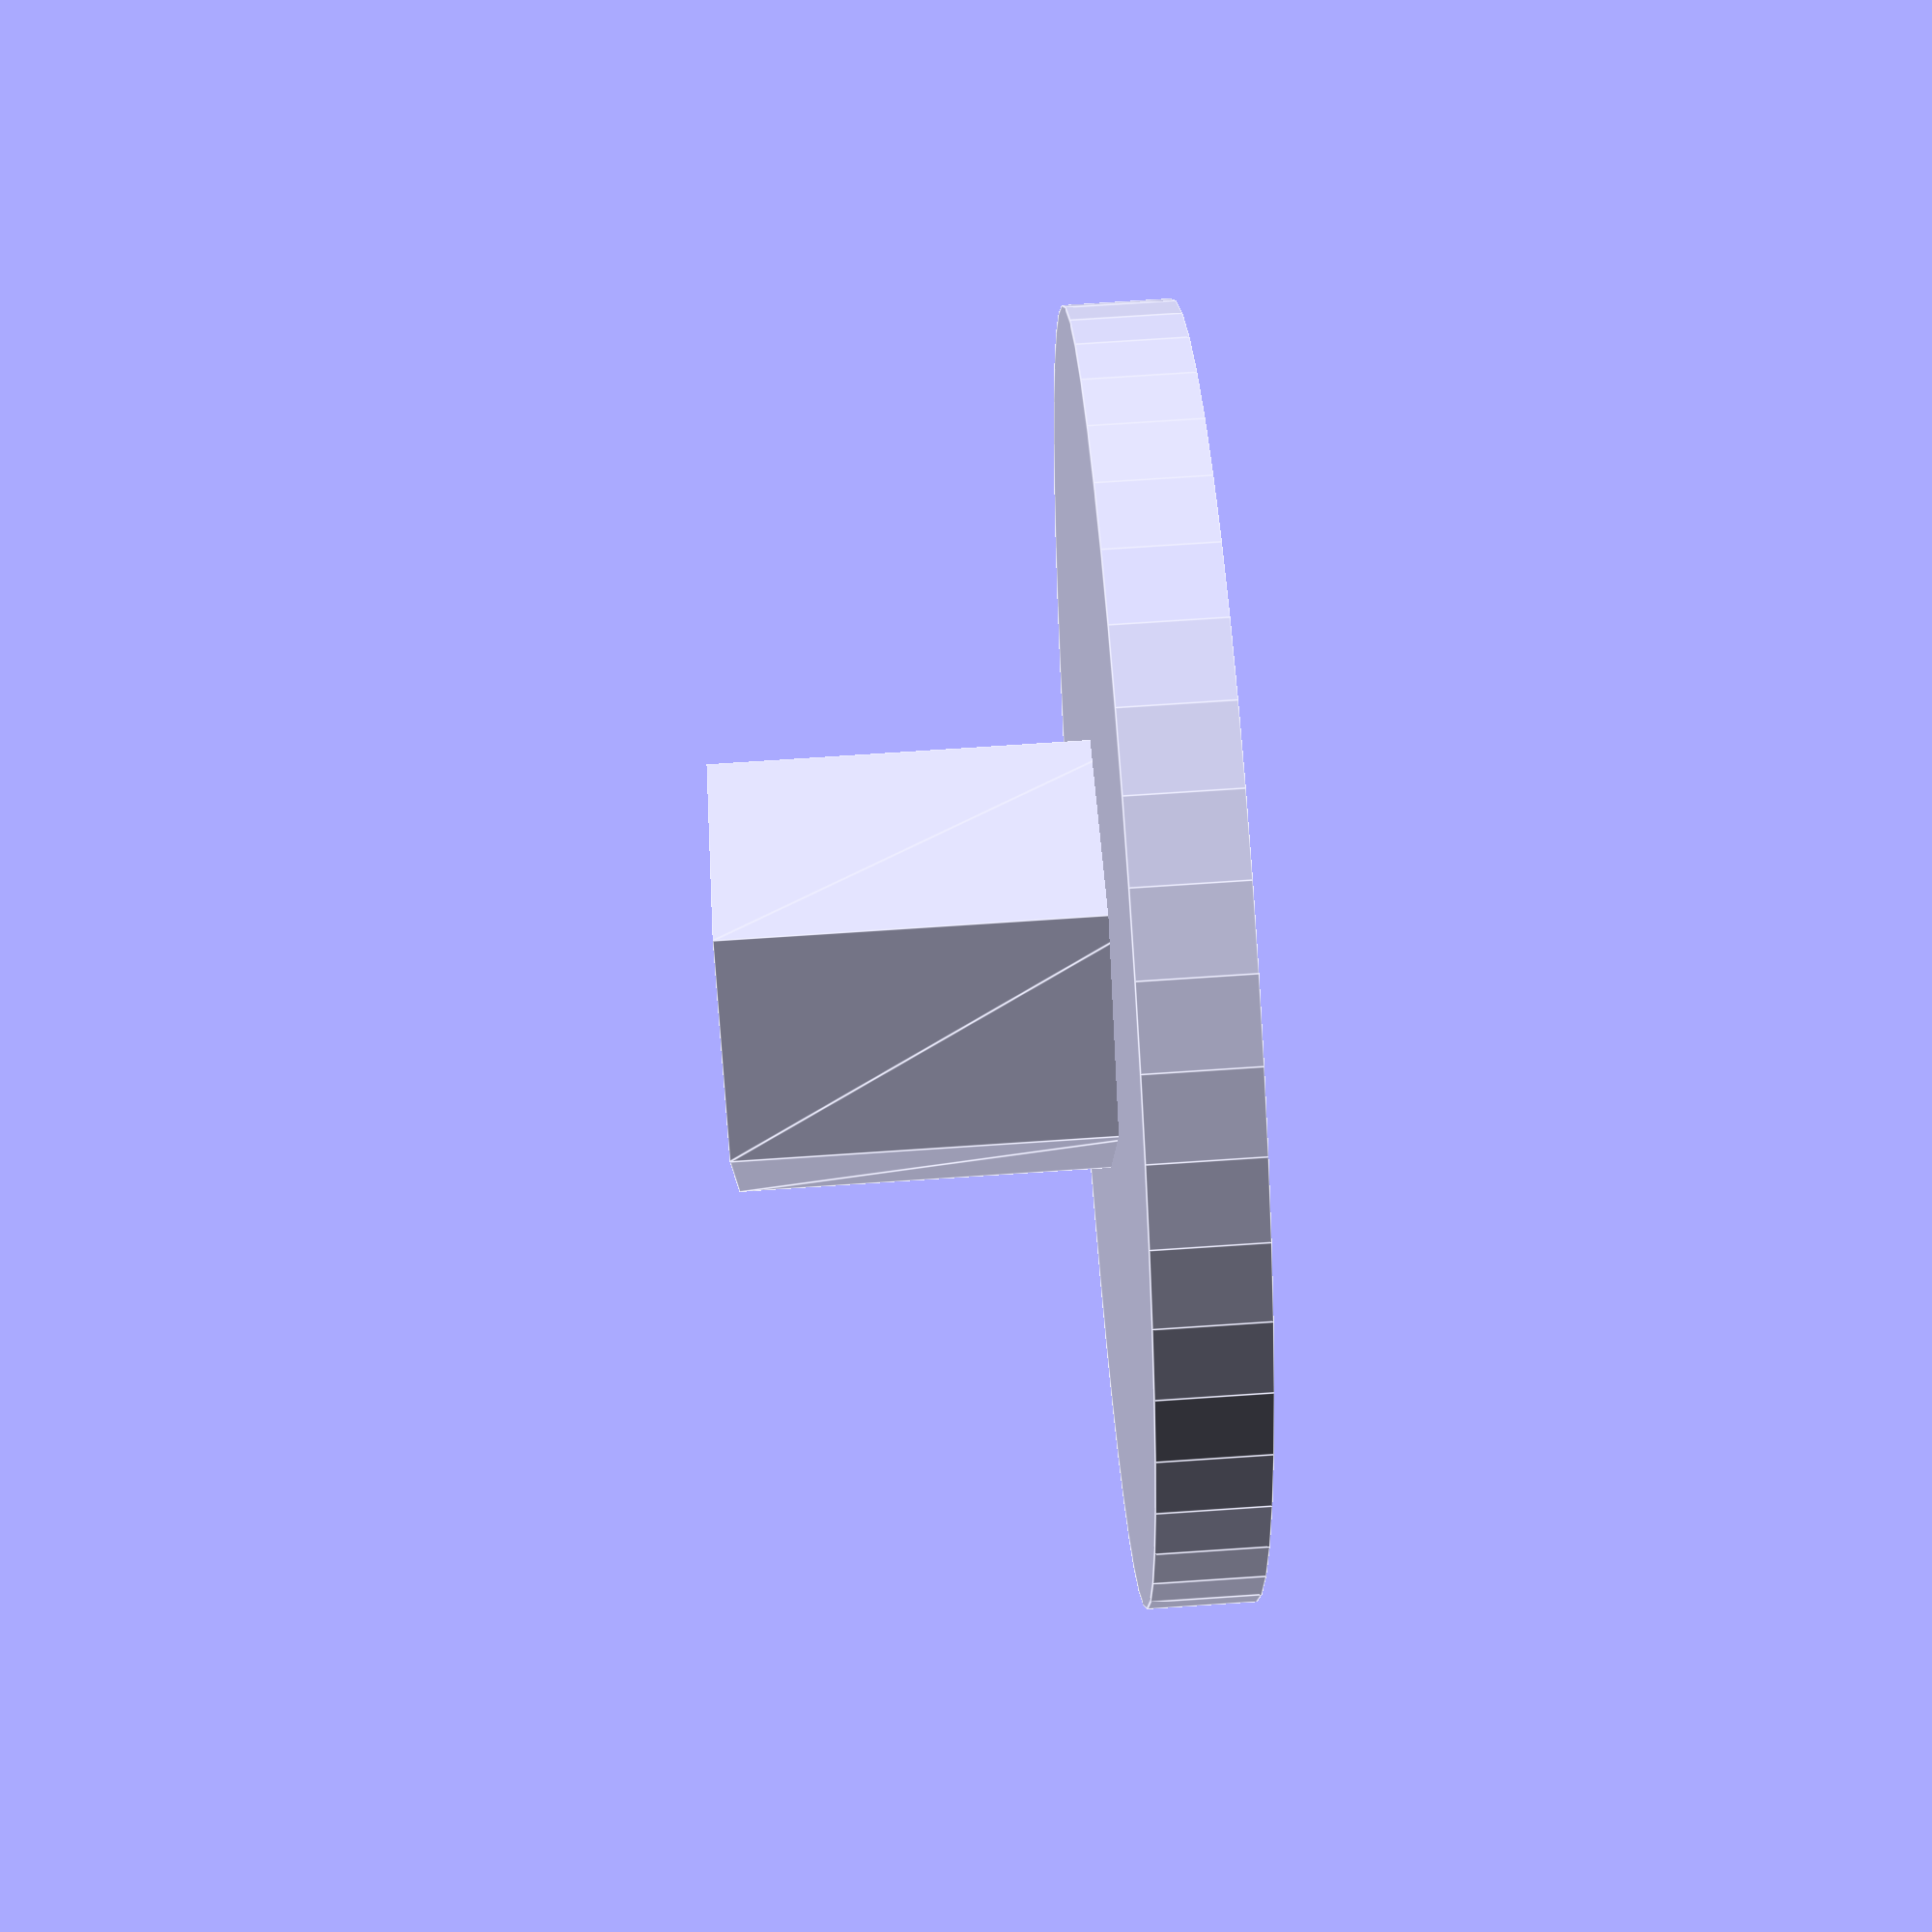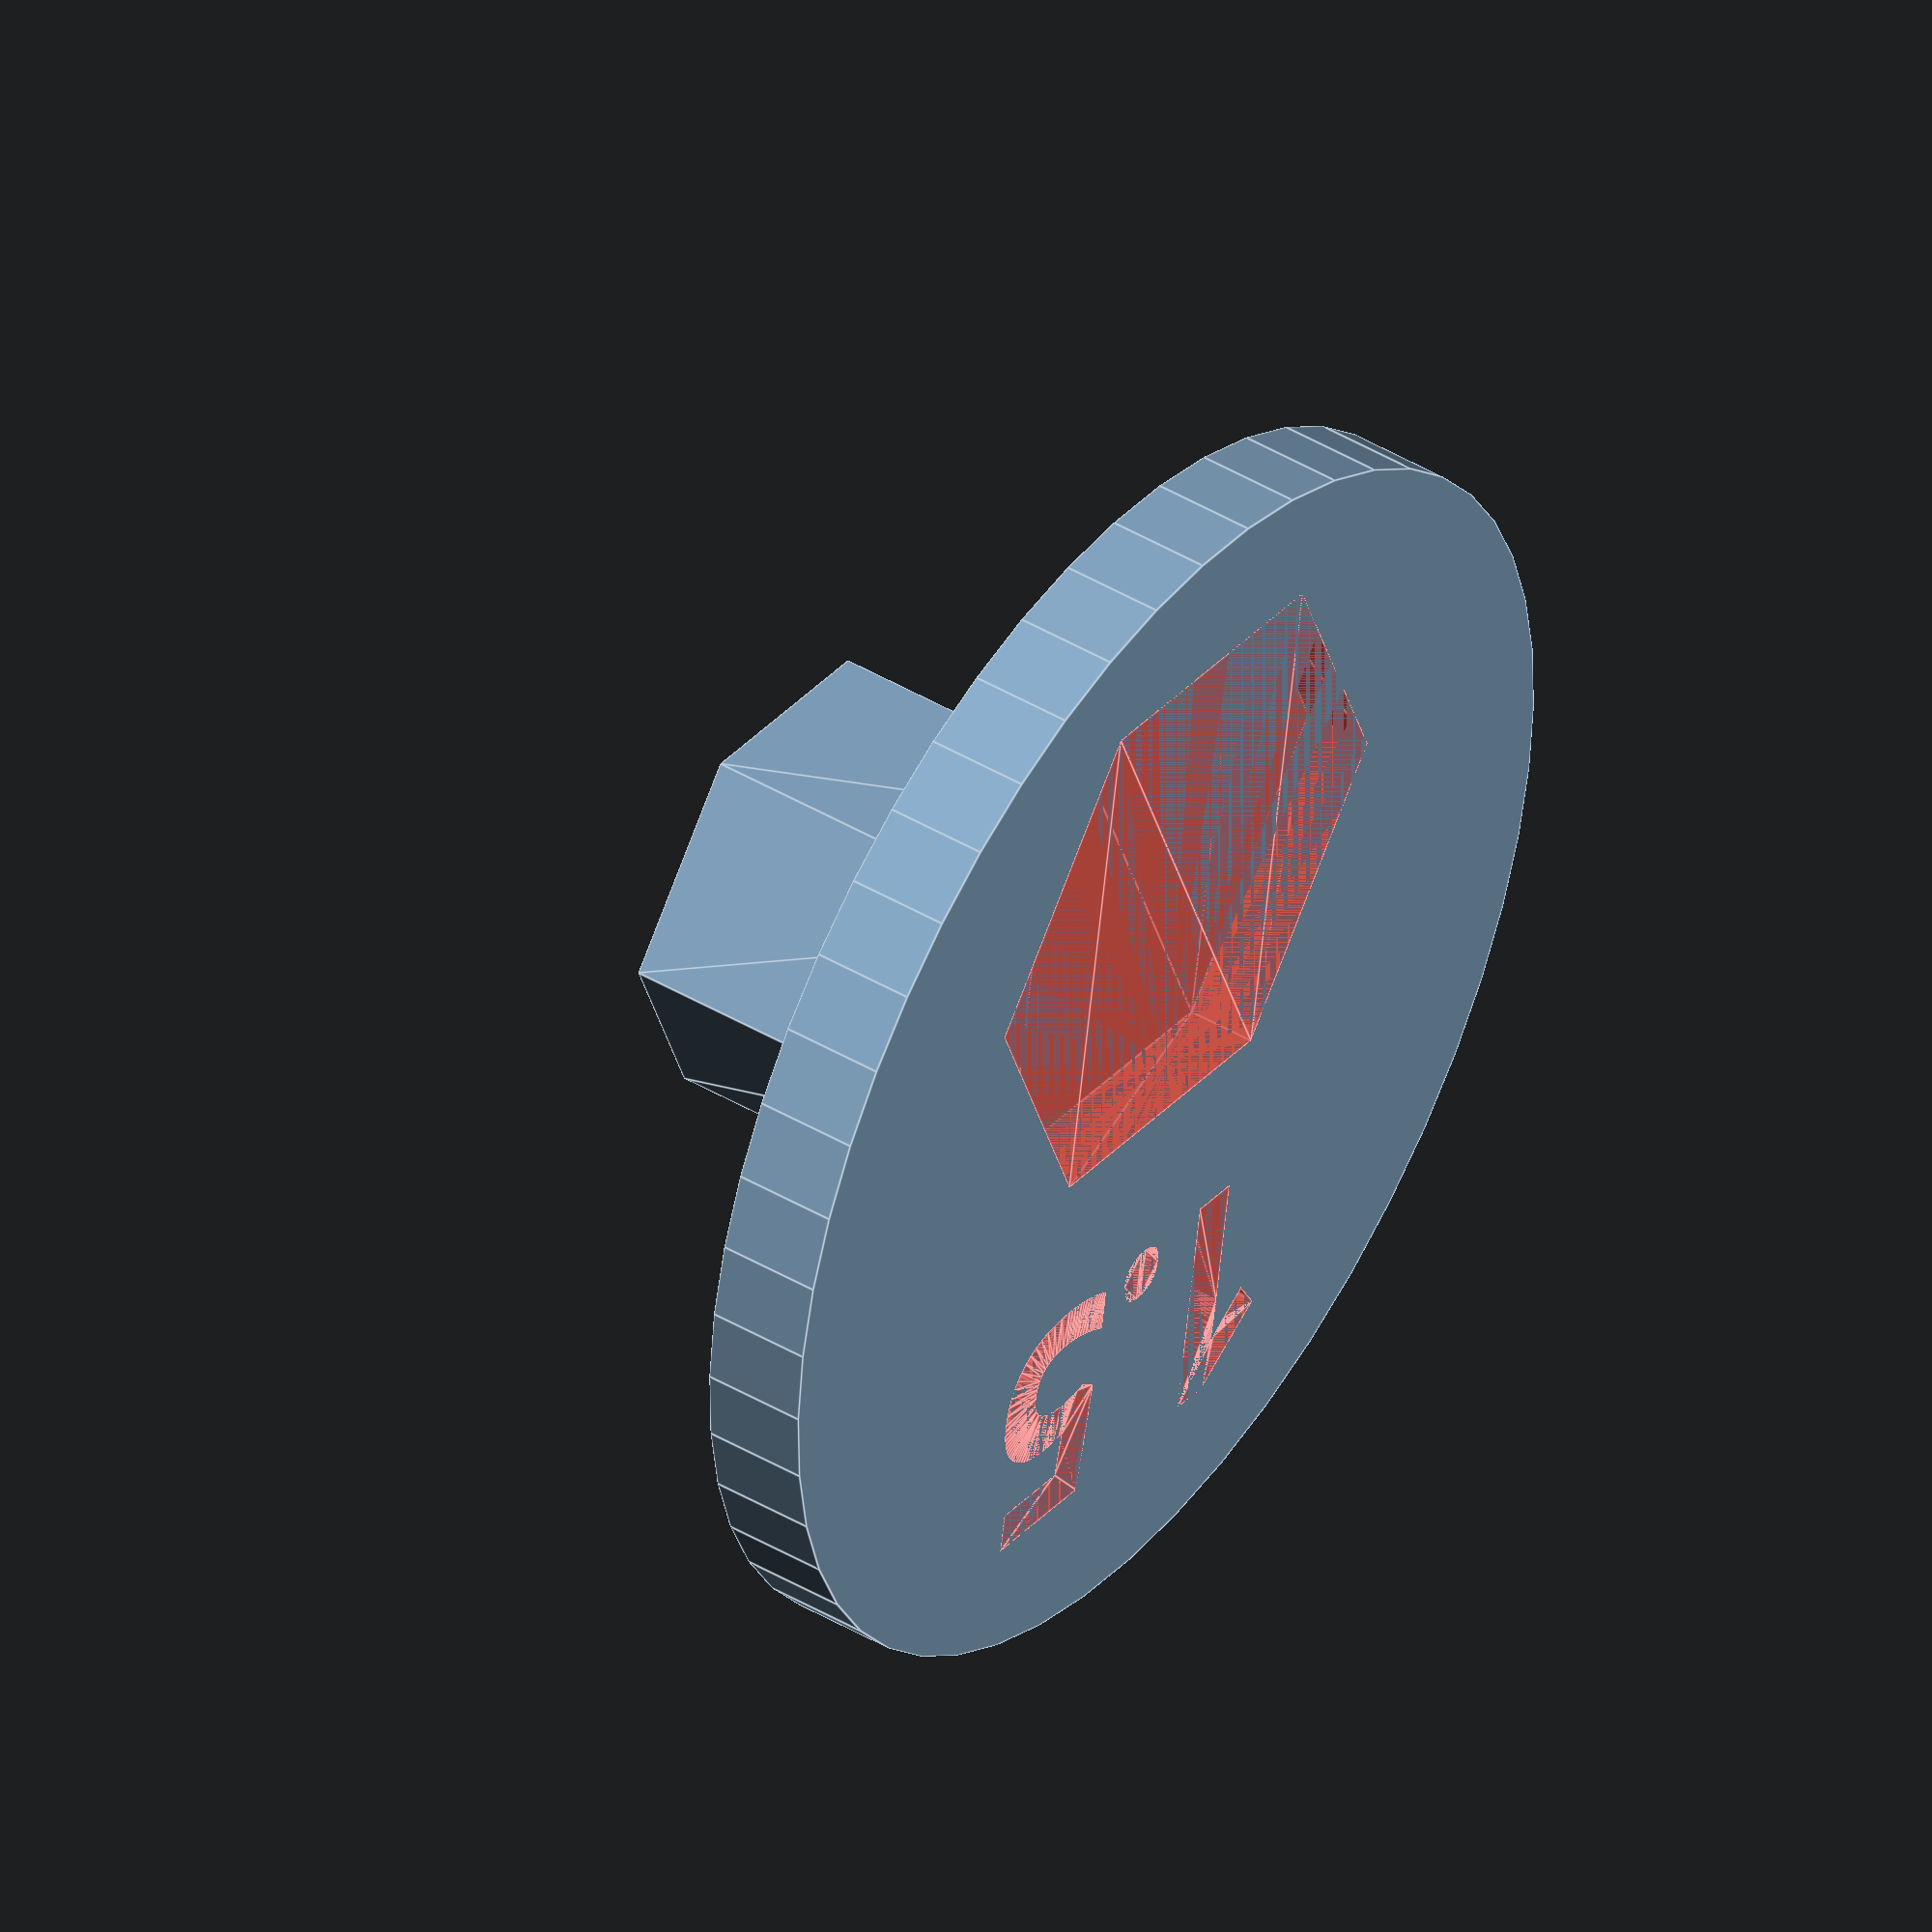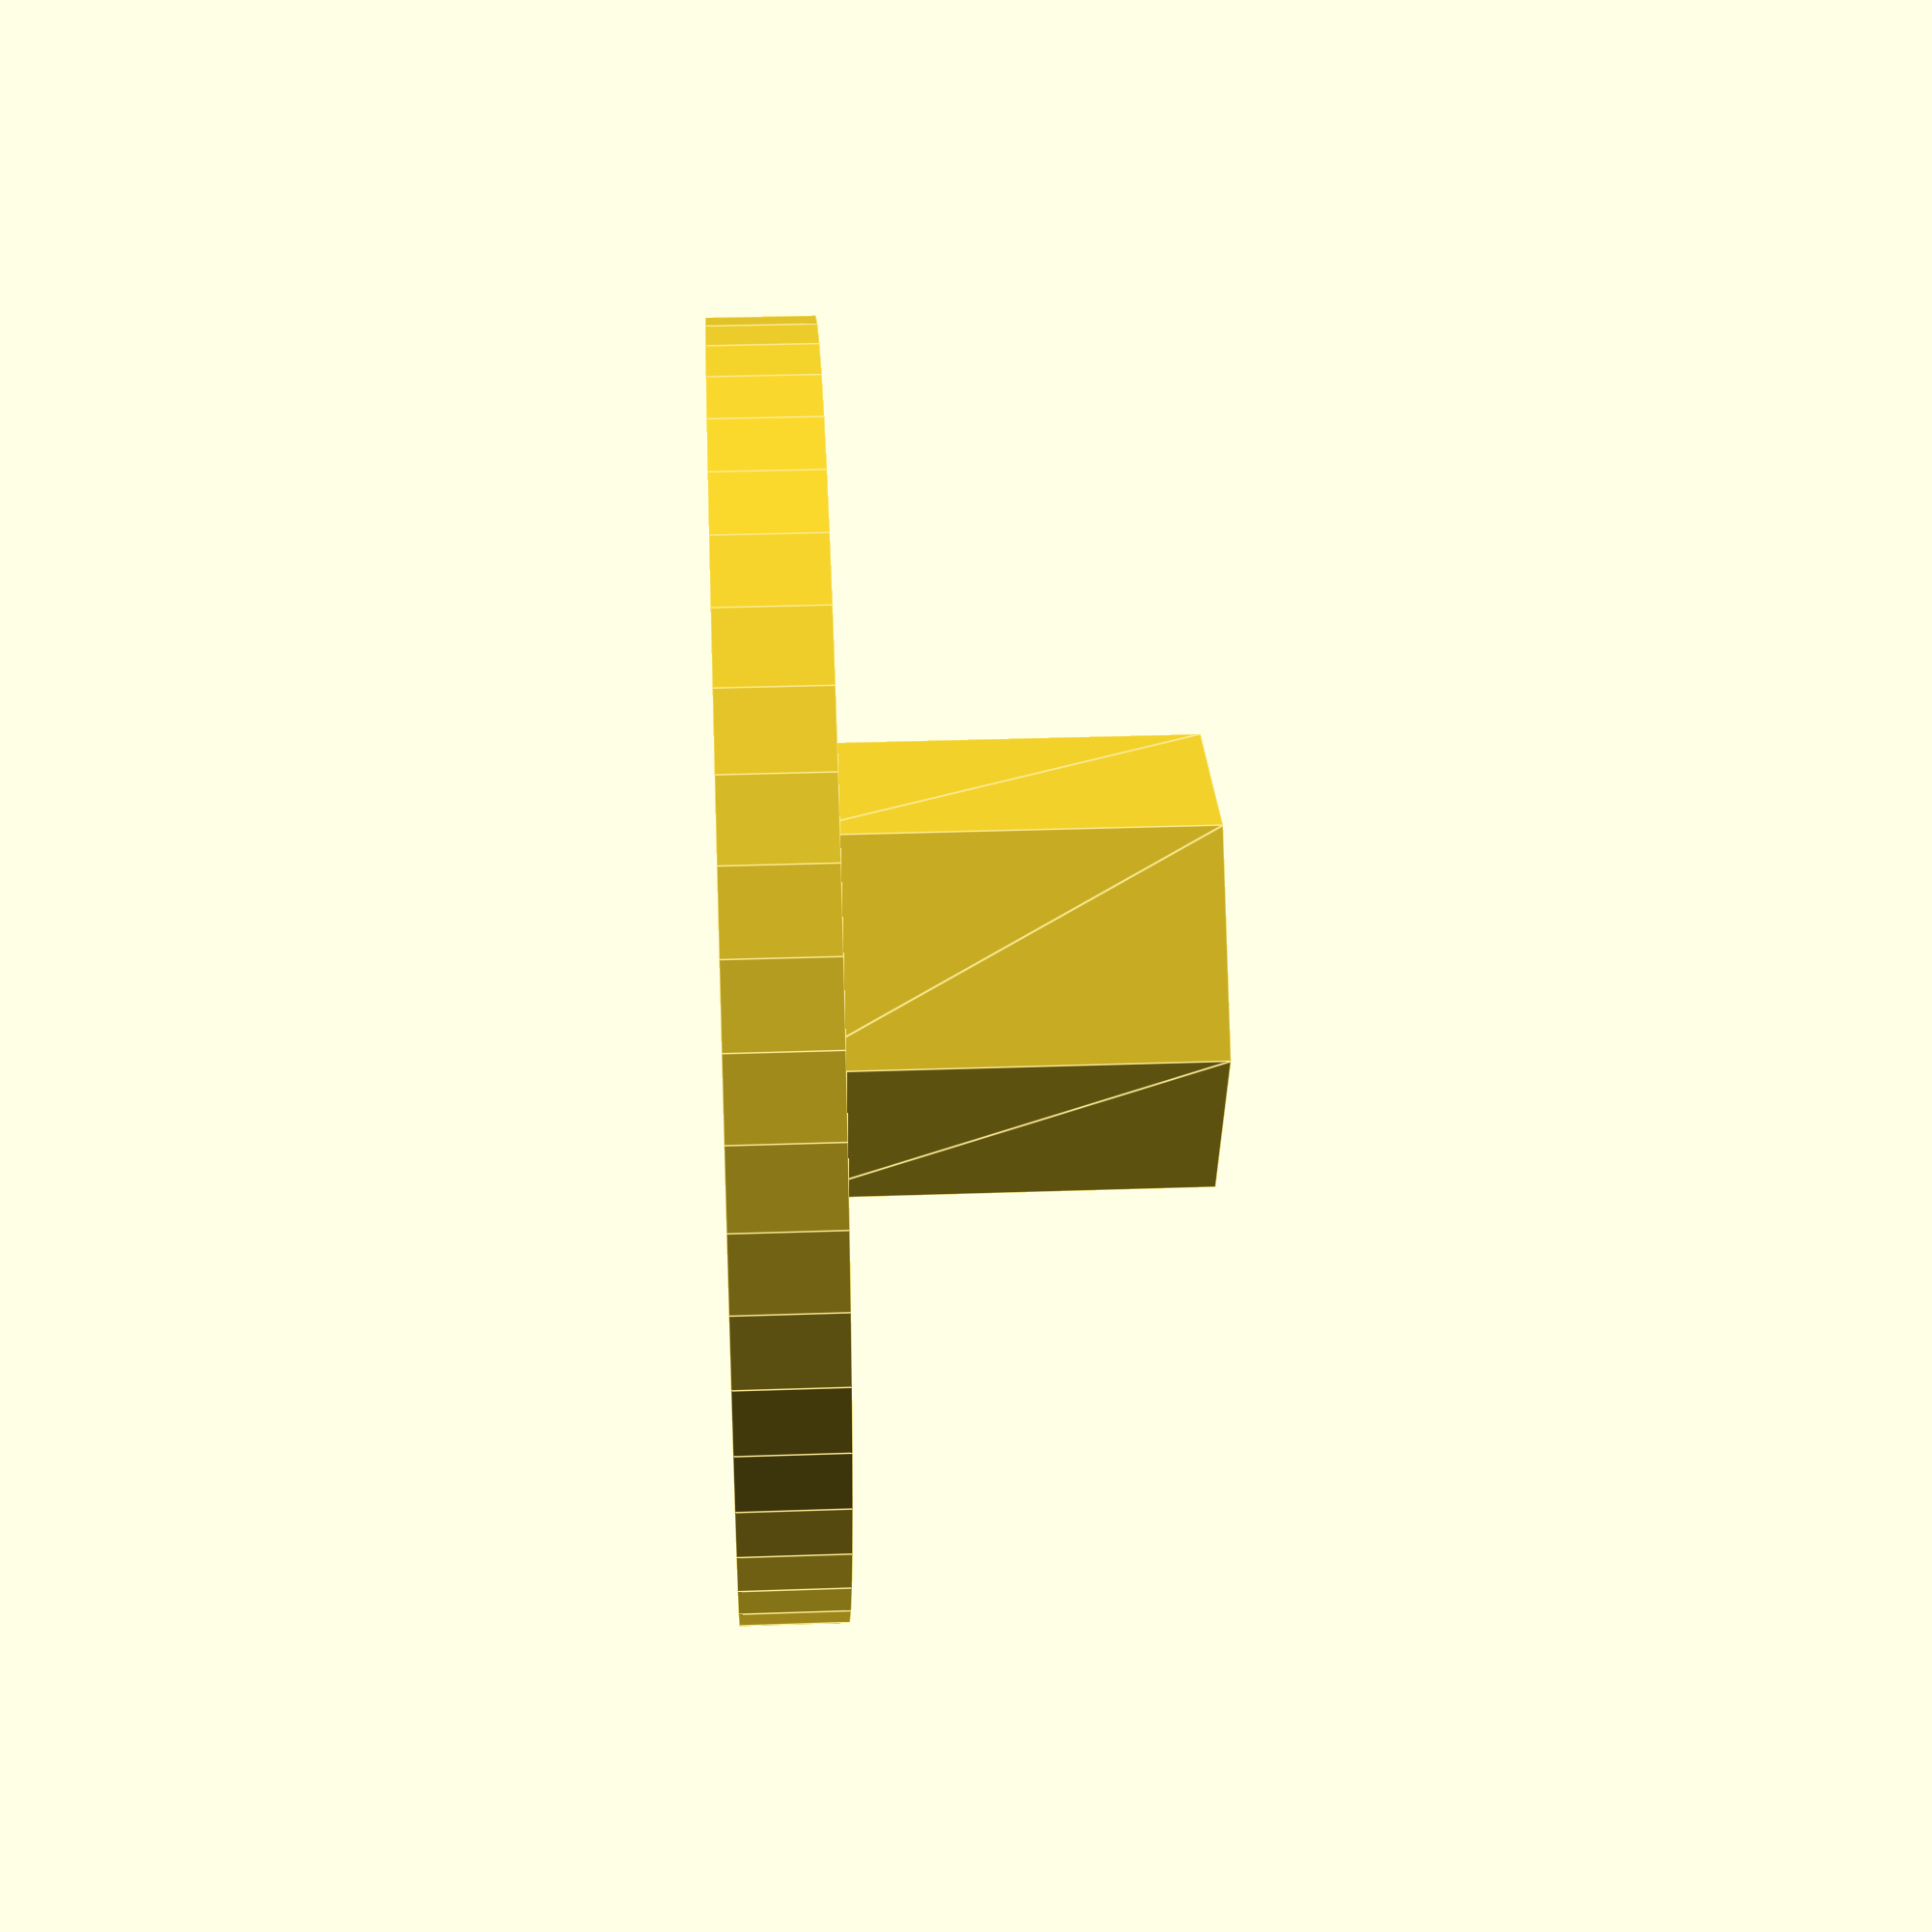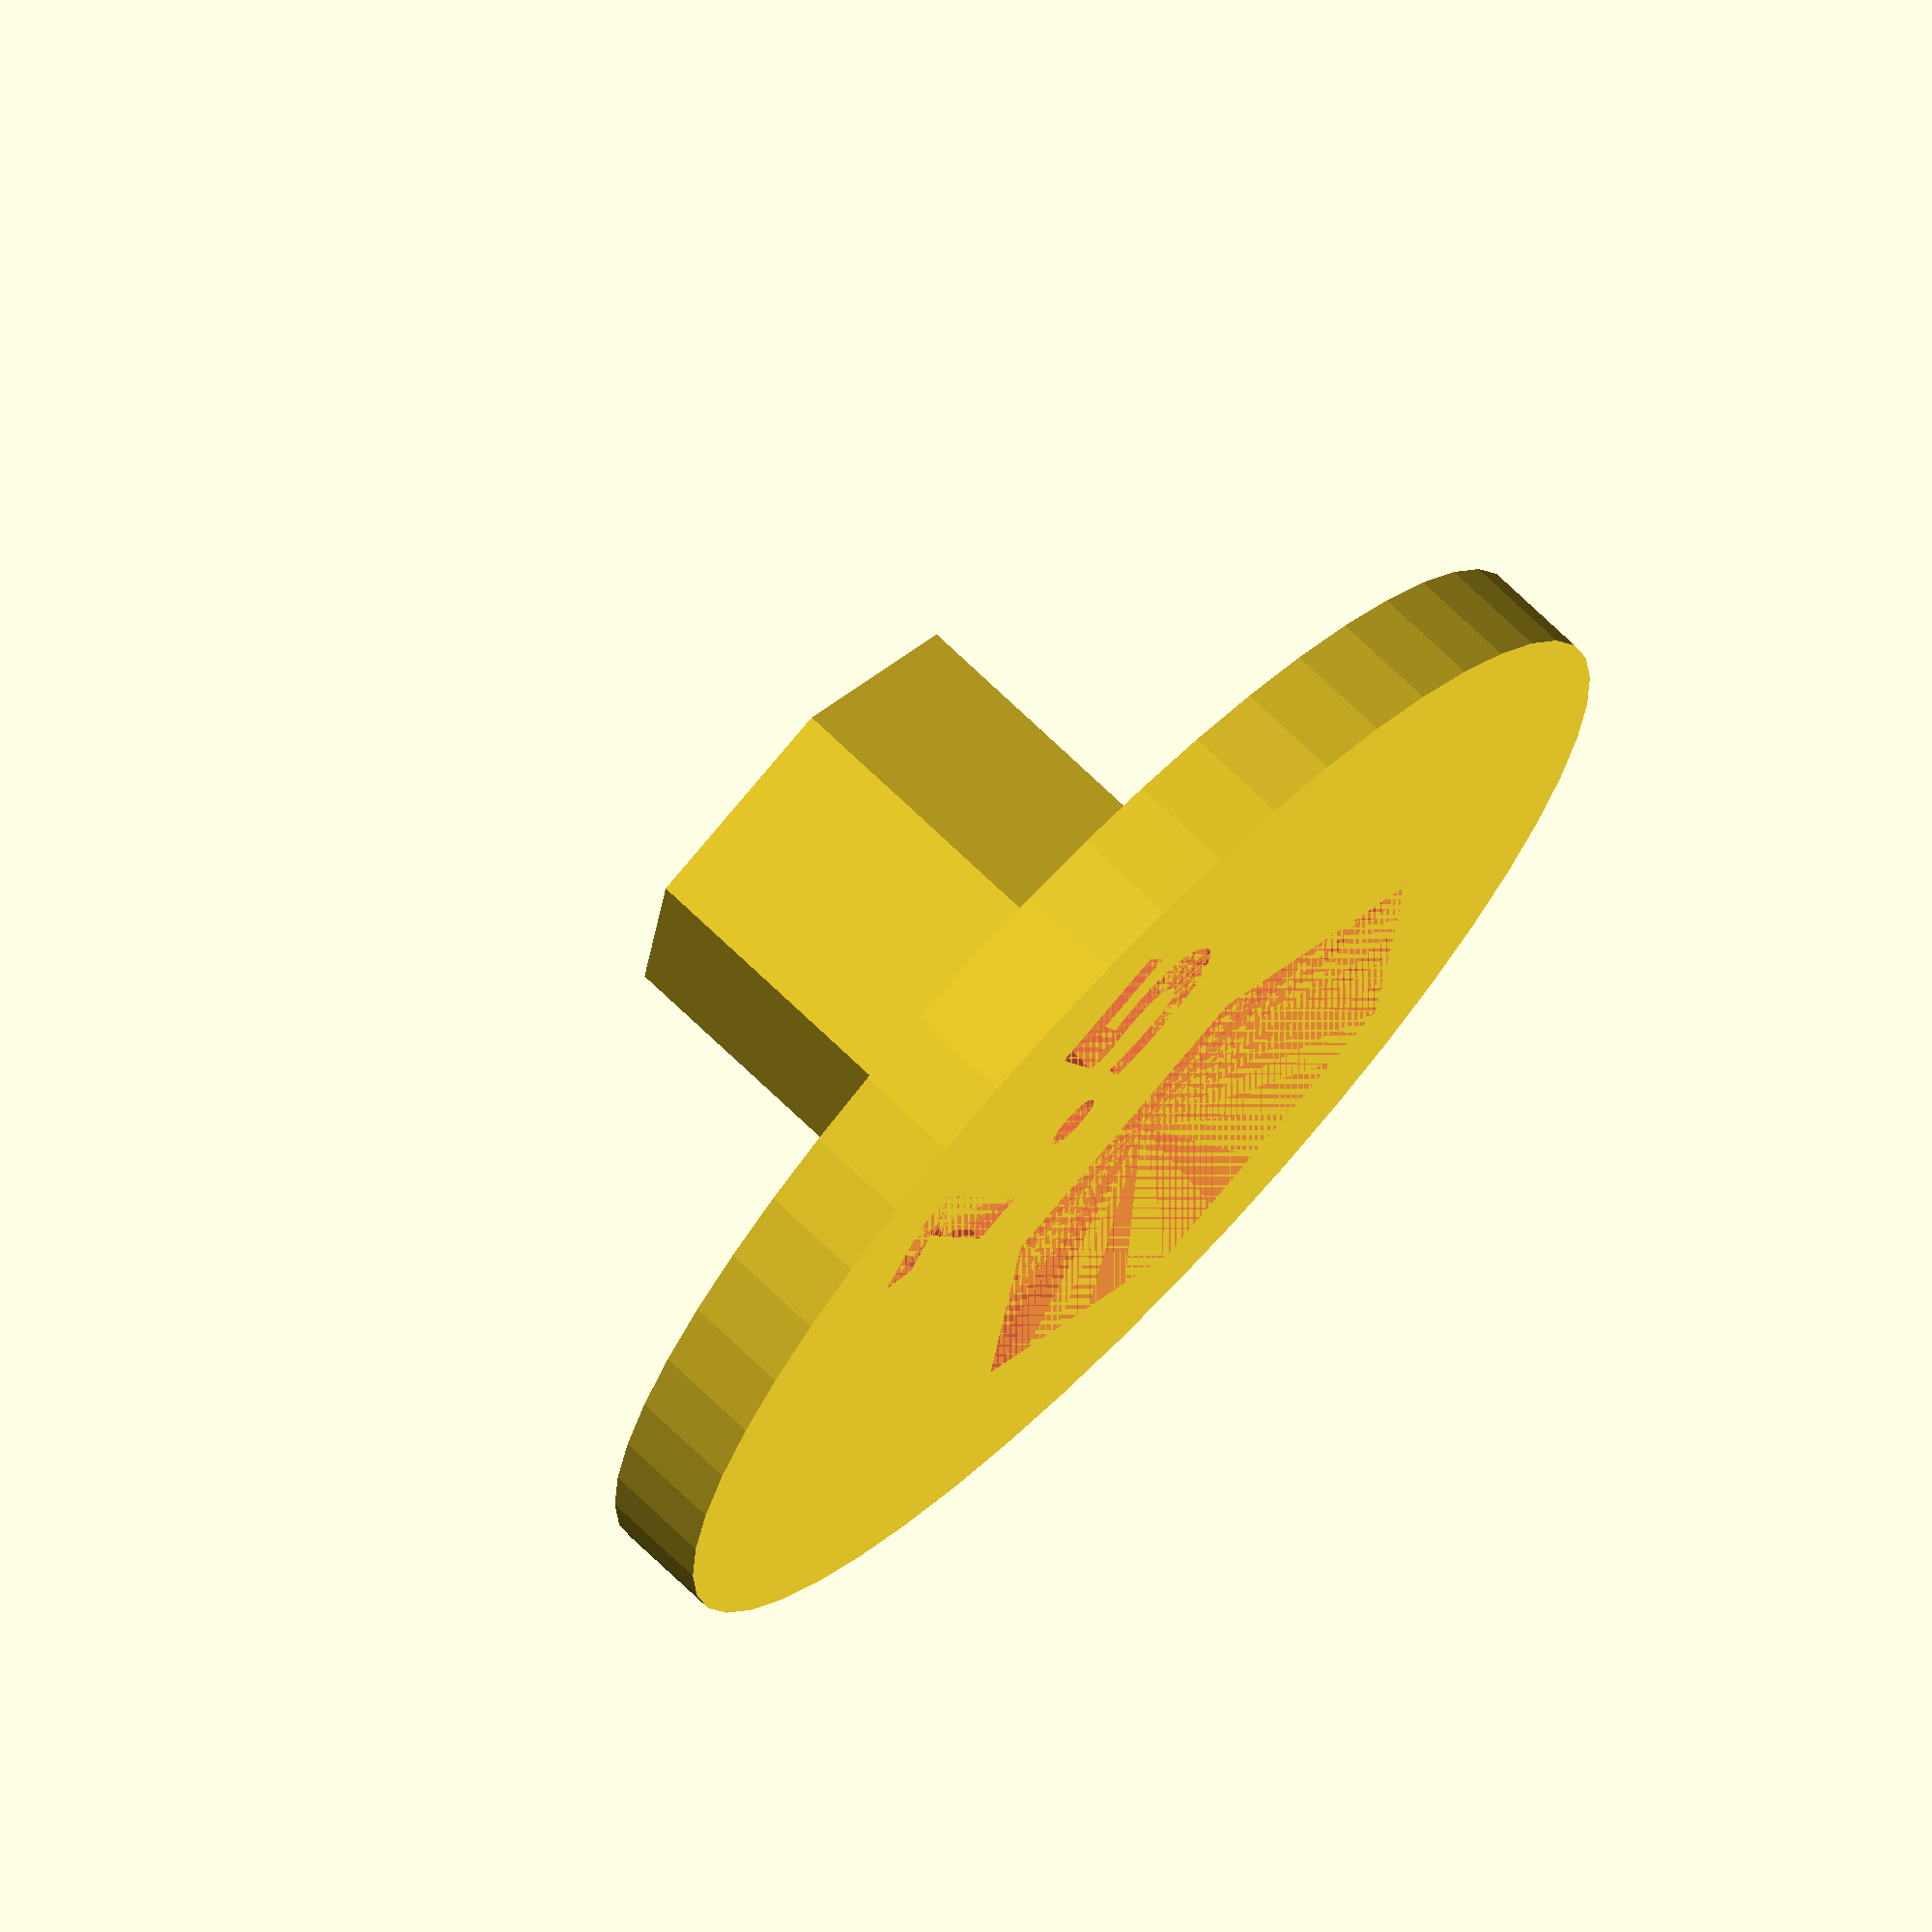
<openscad>
$fn = 50;


difference() {
	union() {
		translate(v = [0, 0, -0.7500000000]) {
			cylinder(h = 1.5000000000, r = 9.0000000000);
		}
		translate(v = [0, 0, -6]) {
			linear_extrude(height = 6) {
				polygon(points = [[3.1658550000, 0.0000000000], [1.5829275000, 2.7417108547], [-1.5829275000, 2.7417108547], [-3.1658550000, 0.0000000000], [-1.5829275000, -2.7417108547], [1.5829275000, -2.7417108547]]);
			}
		}
	}
	union() {
		translate(v = [0, -3, -0.2500000000]) {
			#linear_extrude(height = 1) {
				polygon(points = [[4.5000000000, 0.0000000000], [2.2500000000, 3.8971143170], [-2.2500000000, 3.8971143170], [-4.5000000000, 0.0000000000], [-2.2500000000, -3.8971143170], [2.2500000000, -3.8971143170]]);
			}
		}
		#translate(v = [0, 5, -0.2500000000]) {
			linear_extrude(height = 1) {
				text(font = "SegoiUI:Bold", halign = "center", size = 3.5000000000, text = "1.5", valign = "center");
			}
		}
	}
}
</openscad>
<views>
elev=104.0 azim=326.0 roll=273.8 proj=p view=edges
elev=315.5 azim=189.3 roll=304.6 proj=o view=edges
elev=150.4 azim=55.8 roll=93.0 proj=p view=edges
elev=287.2 azim=337.7 roll=313.8 proj=o view=wireframe
</views>
